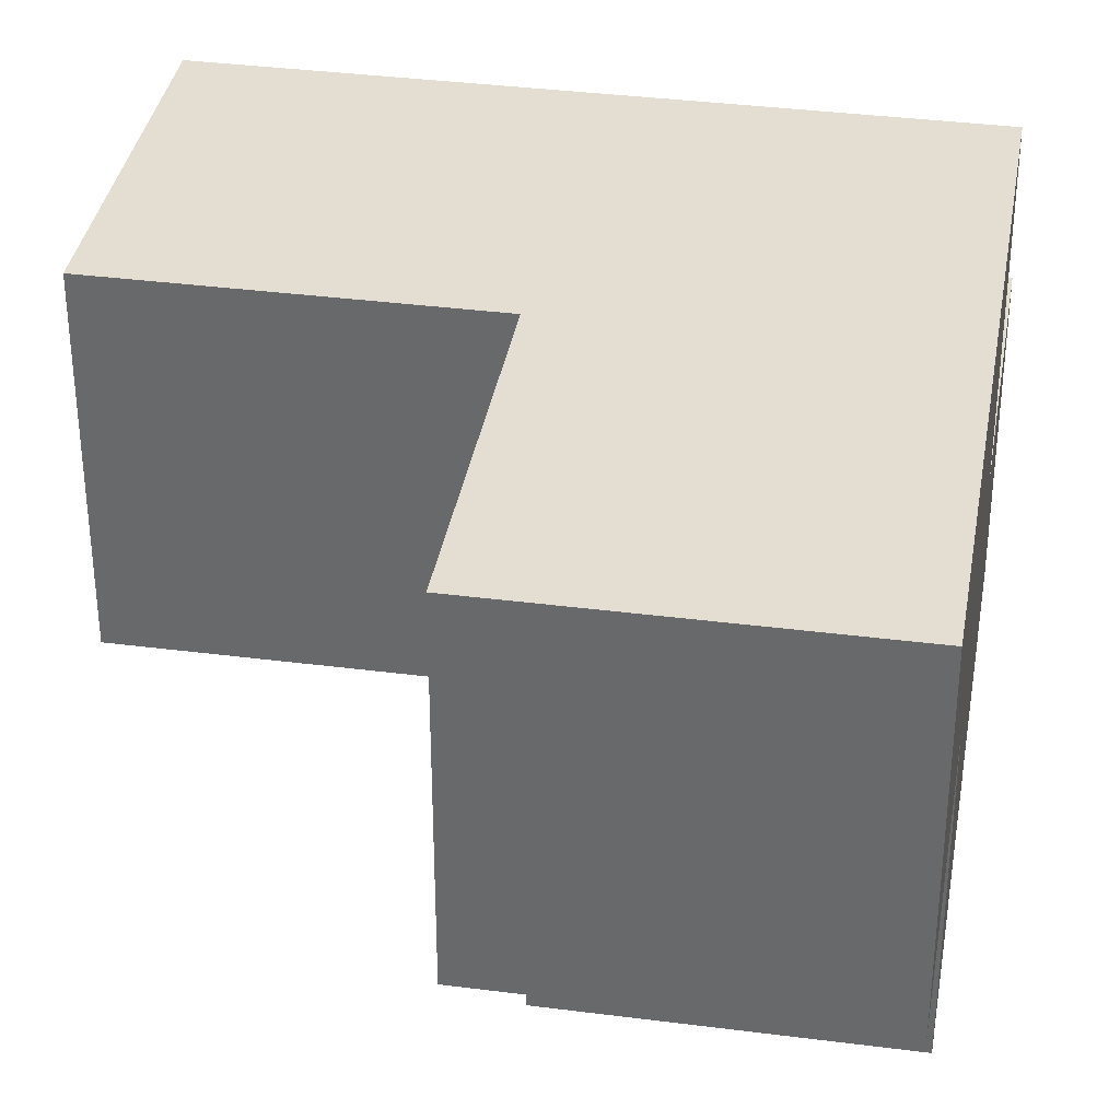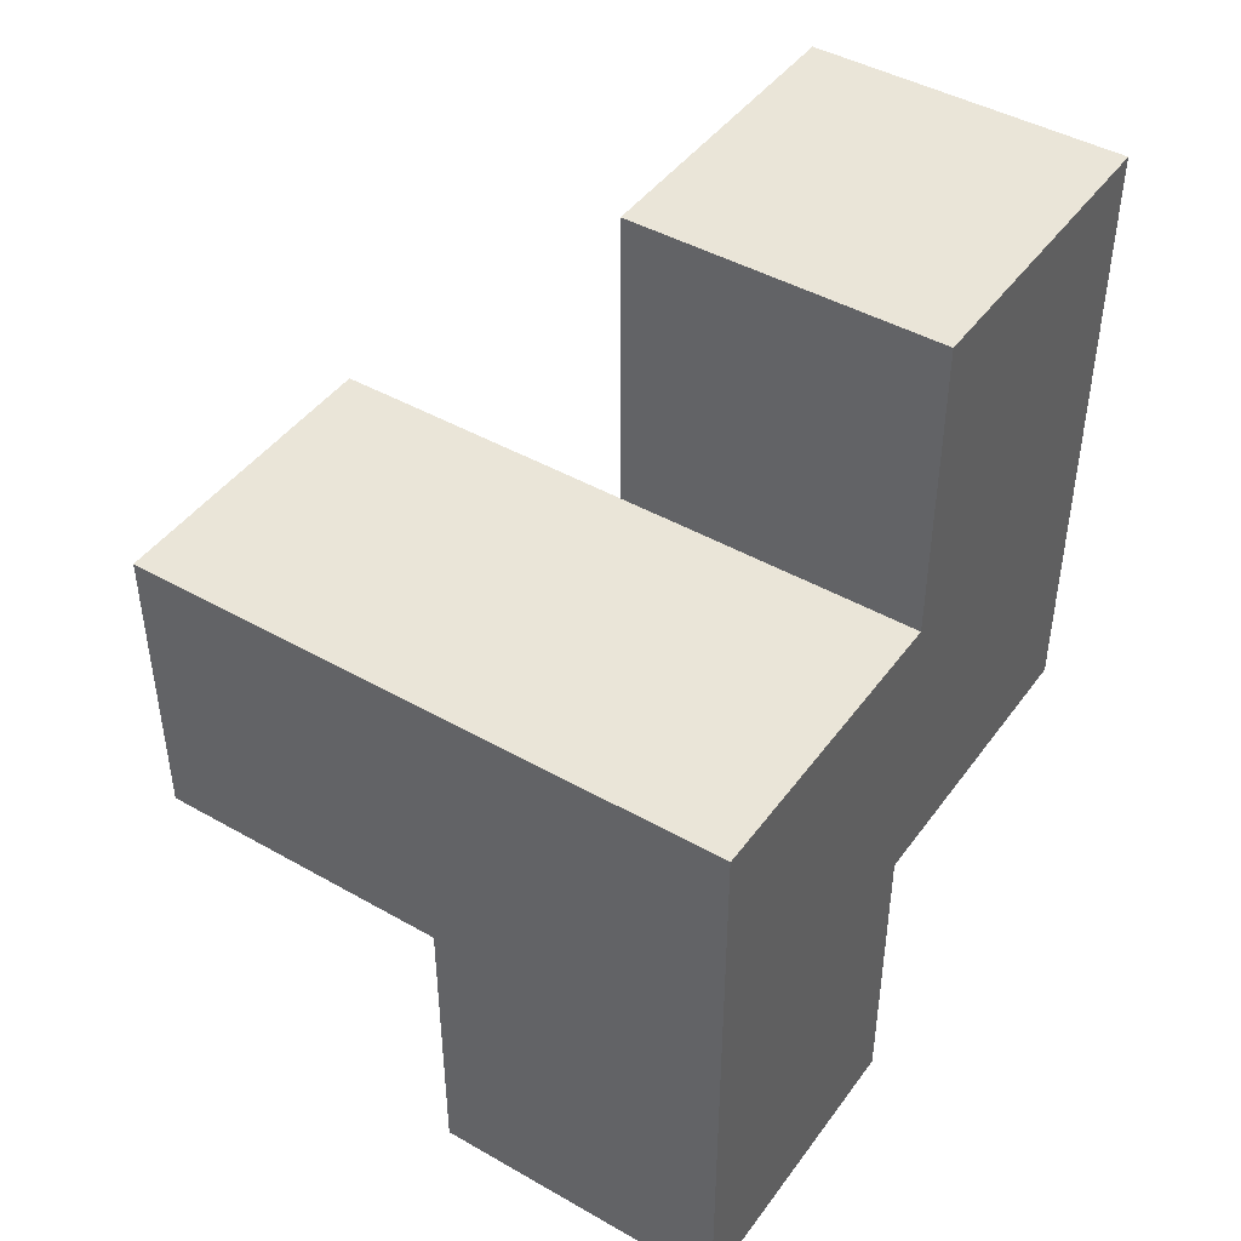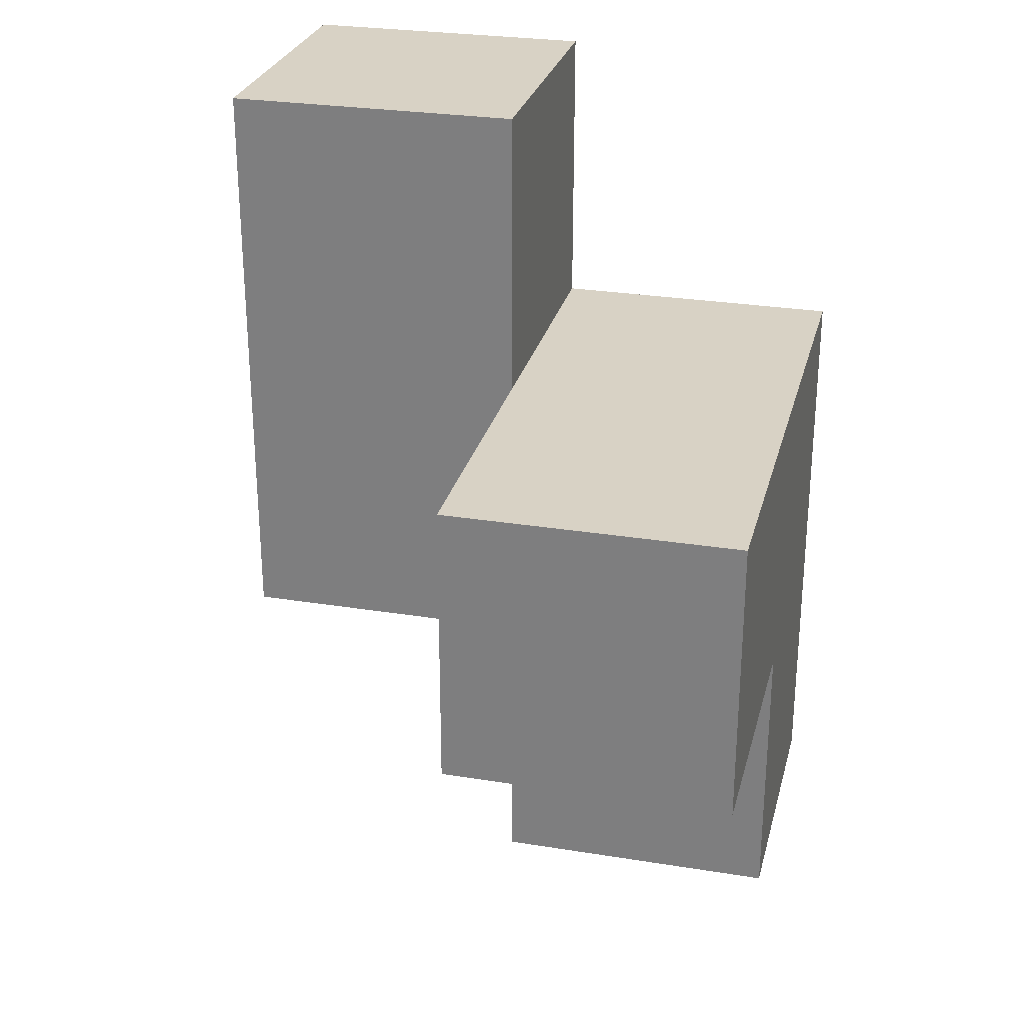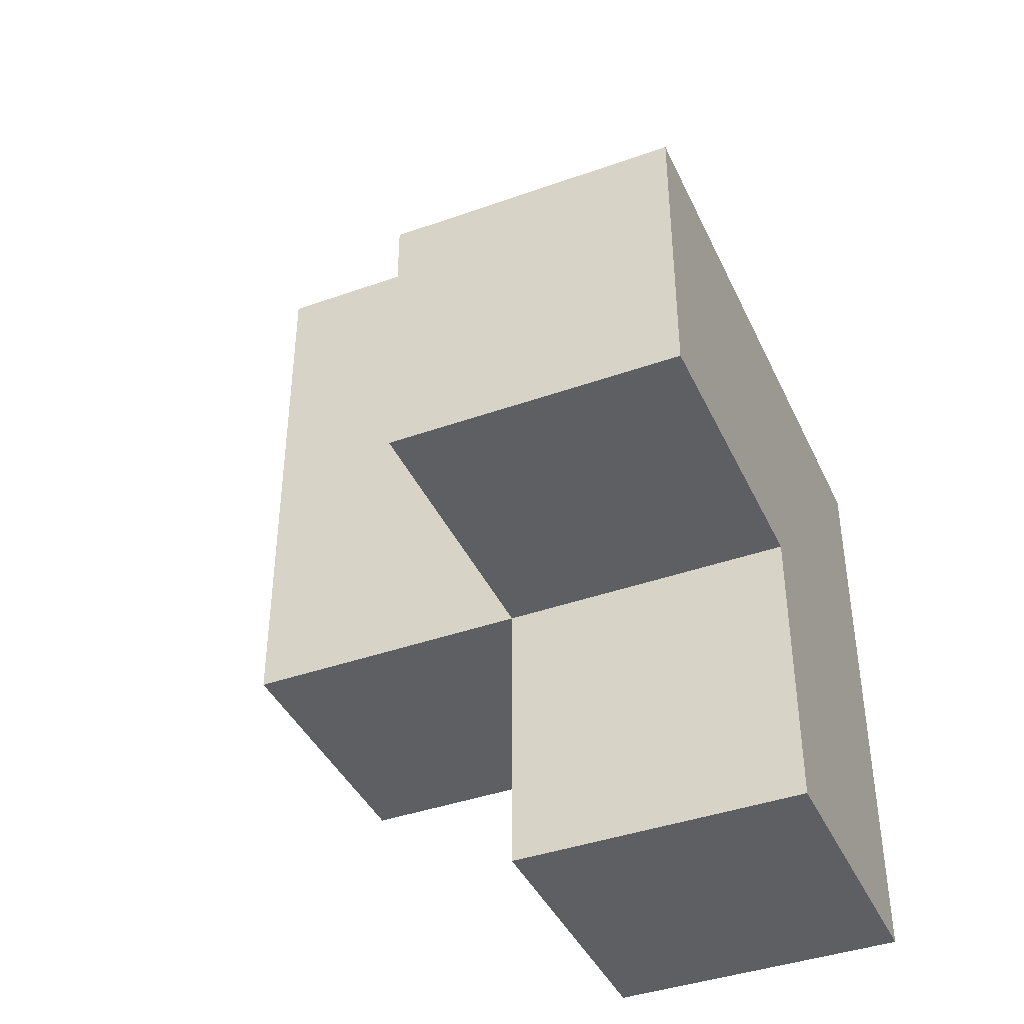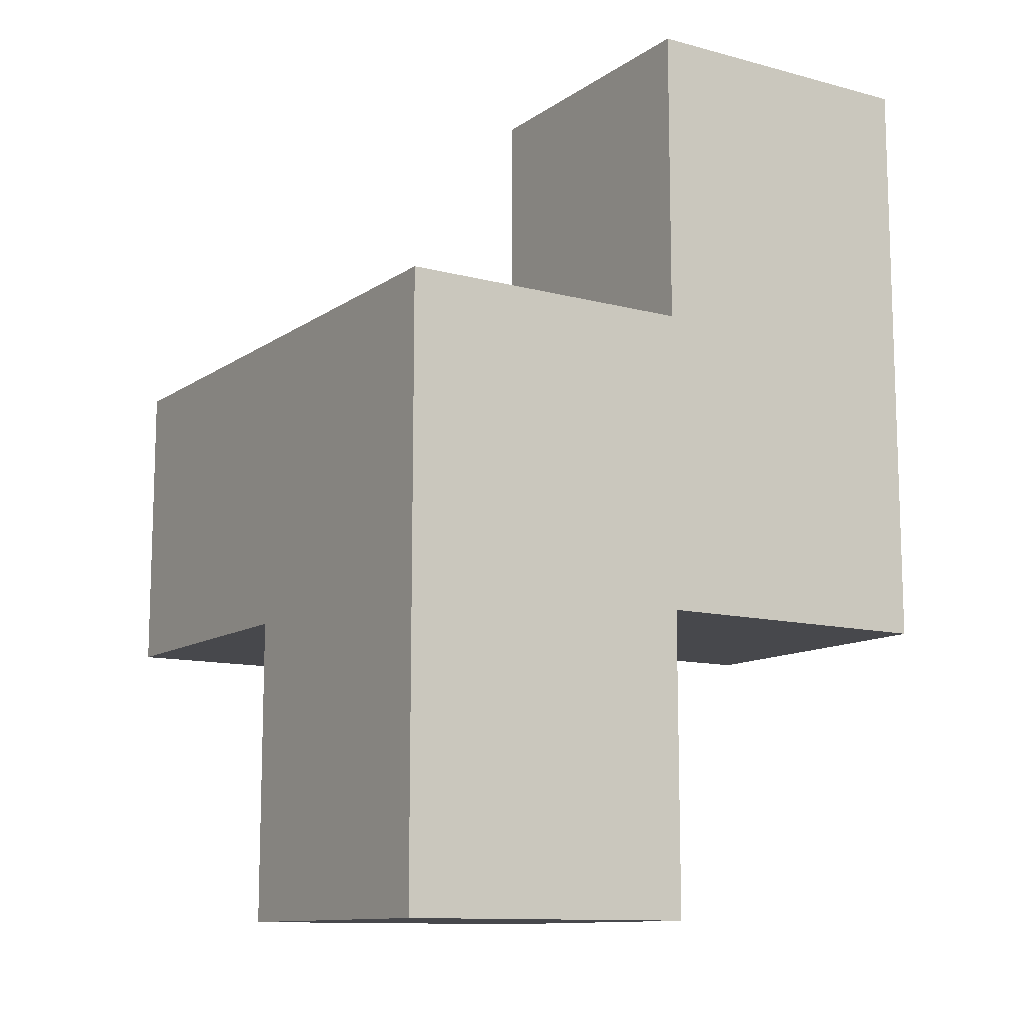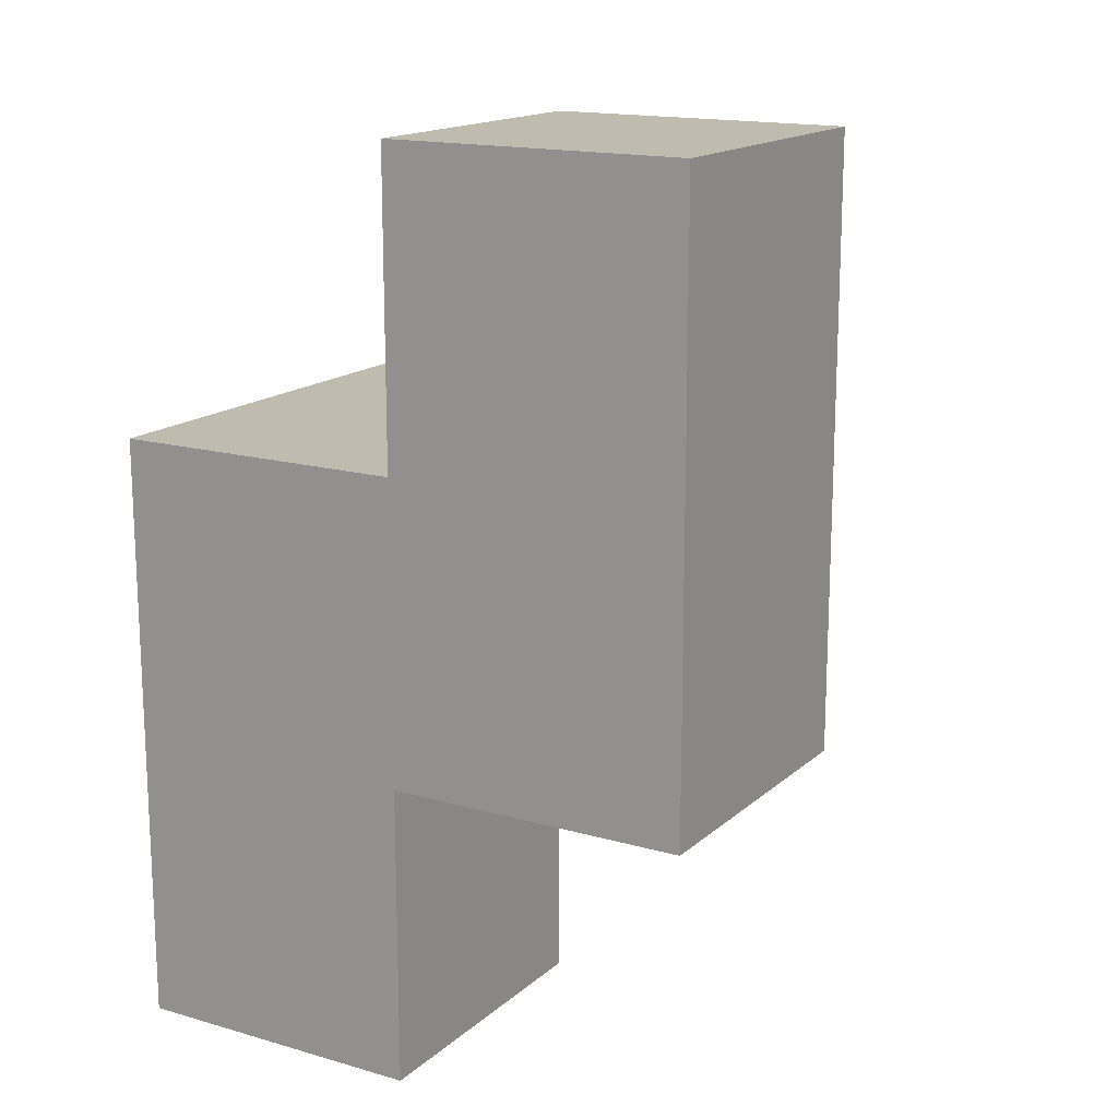
<metadata>
{"format":"obj","ext":"obj","renderer":"f3d","projection":"perspective","resolution":1024,"background":"white","views":[{"elev":36.0,"azim":-170.4,"up":"+Y"},{"elev":44.5,"azim":-146.4,"up":"+Z"},{"elev":27.7,"azim":103.9,"up":"+Z"},{"elev":-40.9,"azim":113.4,"up":"+Z"},{"elev":-11.6,"azim":-122.6,"up":"+Z"},{"elev":16.0,"azim":-59.3,"up":"+Z"}]}
</metadata>
<code>
v 2.007 2.001 1.995
v 2.007 1.011 2.985
v 3.987 2.001 1.005
v 2.997 2.001 1.005
v 2.997 1.011 1.995
v 2.997 2.991 1.995
v 2.007 2.991 0.015
v 3.987 2.991 1.995
v 2.007 1.011 1.995
v 2.007 2.001 1.005
v 2.997 1.011 1.005
v 2.997 2.001 0.015
v 2.997 2.991 1.005
v 2.997 2.001 2.985
v 3.987 2.991 1.005
v 2.007 2.991 1.995
v 2.007 2.001 0.015
v 3.987 2.001 1.995
v 2.007 2.001 2.985
v 2.007 1.011 1.005
v 2.997 1.011 2.985
v 2.997 2.001 1.995
v 2.997 2.991 0.015
v 2.007 2.991 1.005
f 1 22 16
f 6 16 22
f 13 24 6
f 16 6 24
f 24 10 16
f 1 16 10
f 12 17 23
f 7 23 17
f 17 12 10
f 4 10 12
f 23 7 13
f 24 13 7
f 7 17 24
f 10 24 17
f 12 23 4
f 13 4 23
f 11 20 4
f 10 4 20
f 20 11 9
f 5 9 11
f 10 20 1
f 9 1 20
f 11 4 5
f 22 5 4
f 3 4 15
f 13 15 4
f 22 18 6
f 8 6 18
f 4 3 22
f 18 22 3
f 15 13 8
f 6 8 13
f 3 15 18
f 8 18 15
f 2 21 19
f 14 19 21
f 9 5 2
f 21 2 5
f 22 1 14
f 19 14 1
f 1 9 19
f 2 19 9
f 5 22 21
f 14 21 22

</code>
